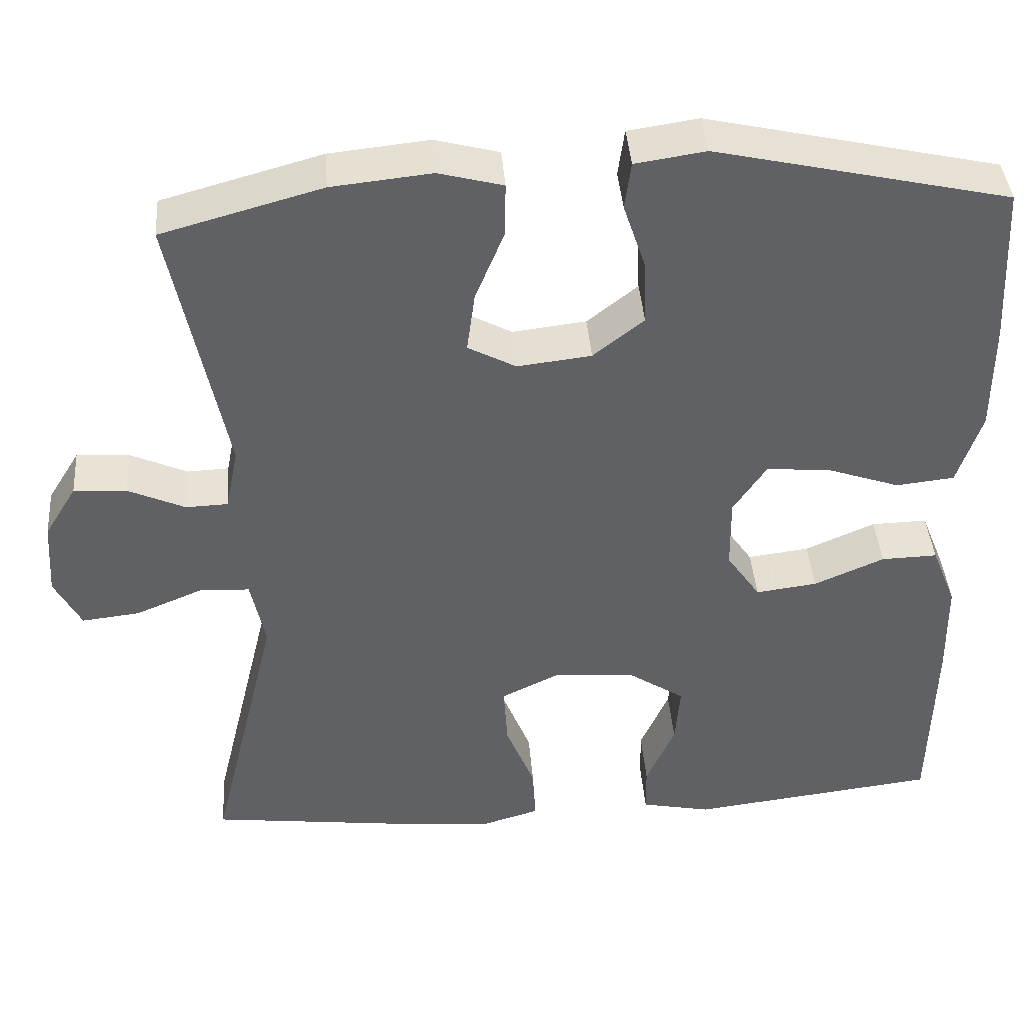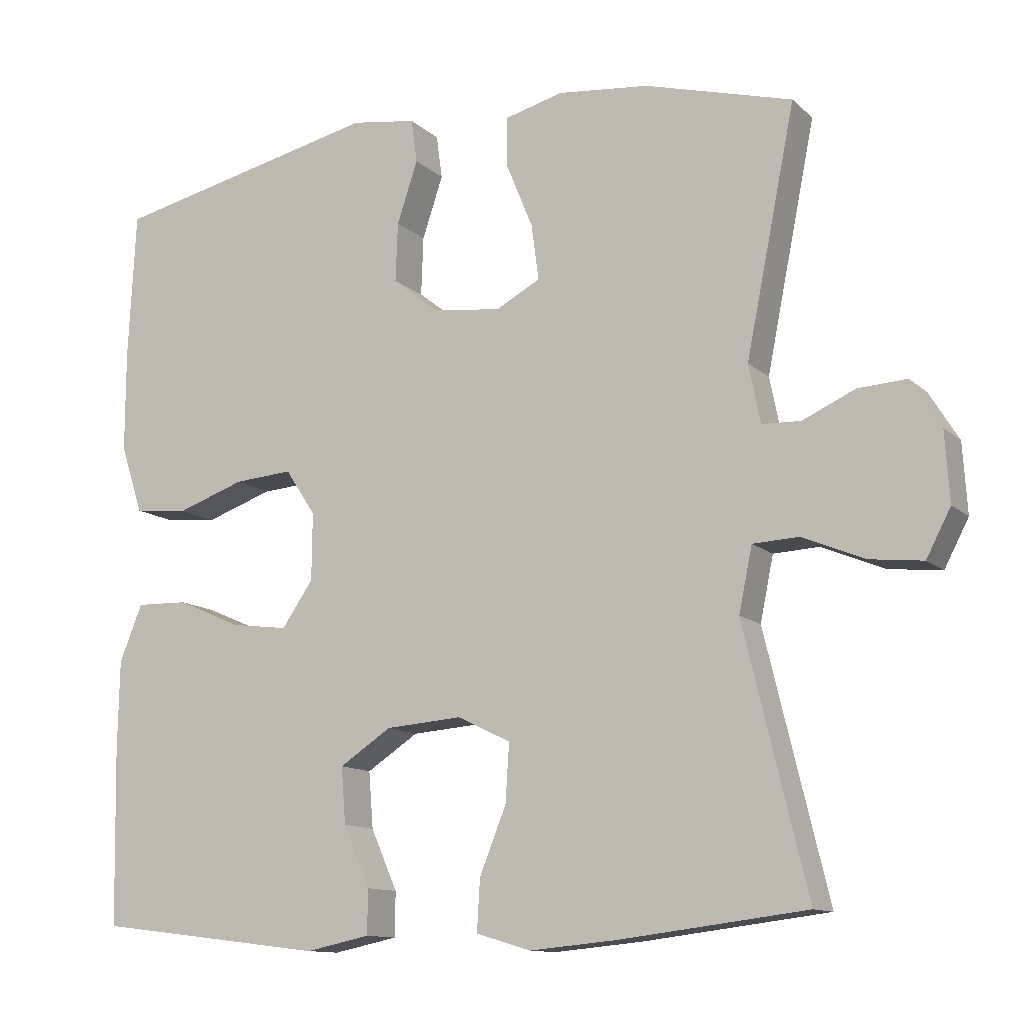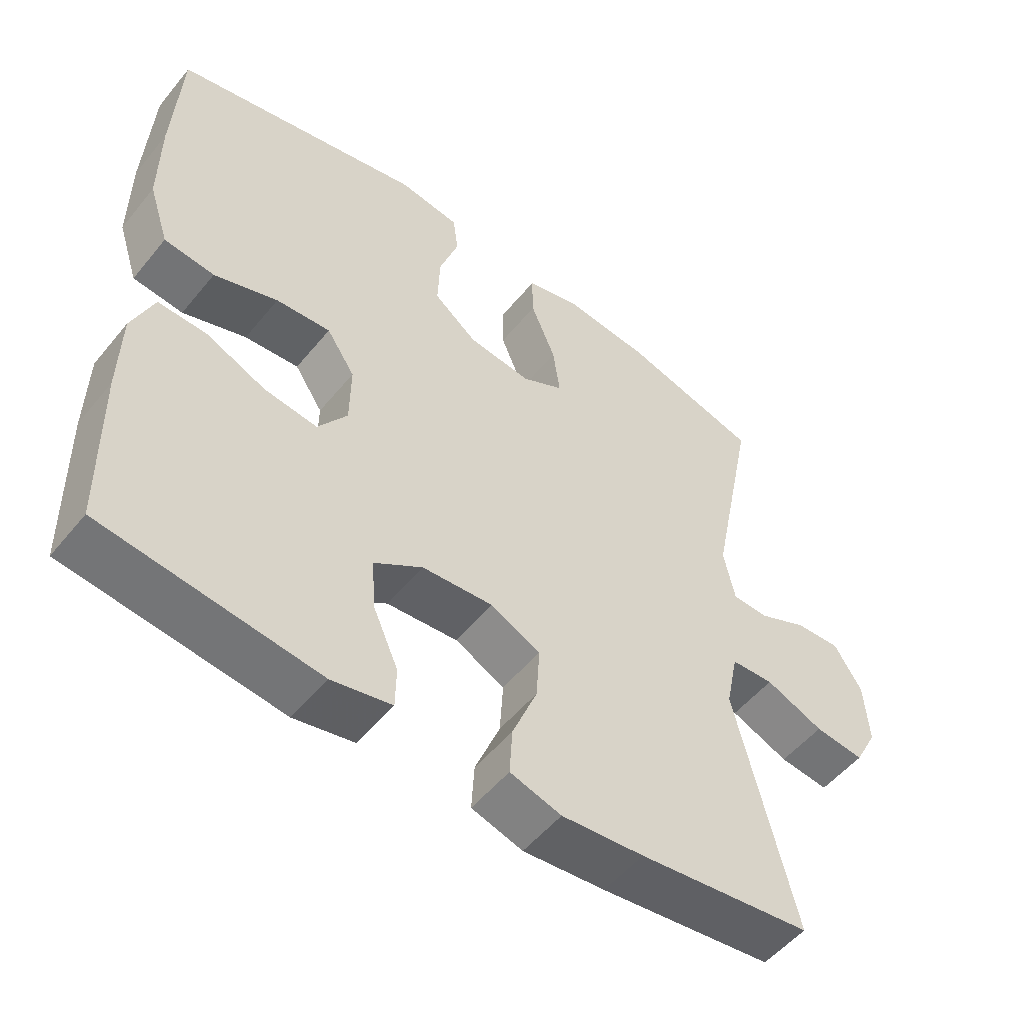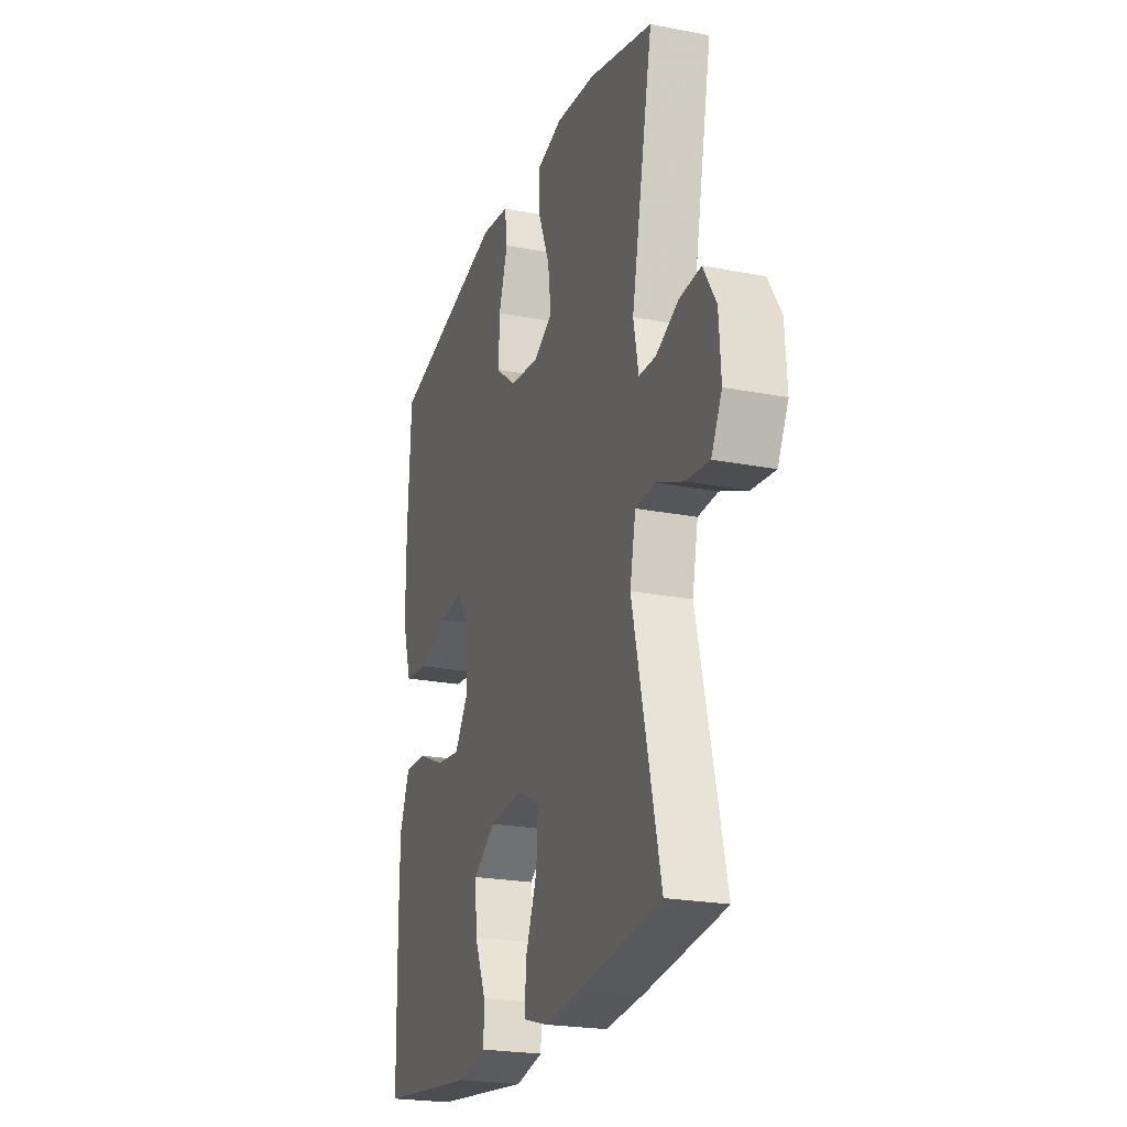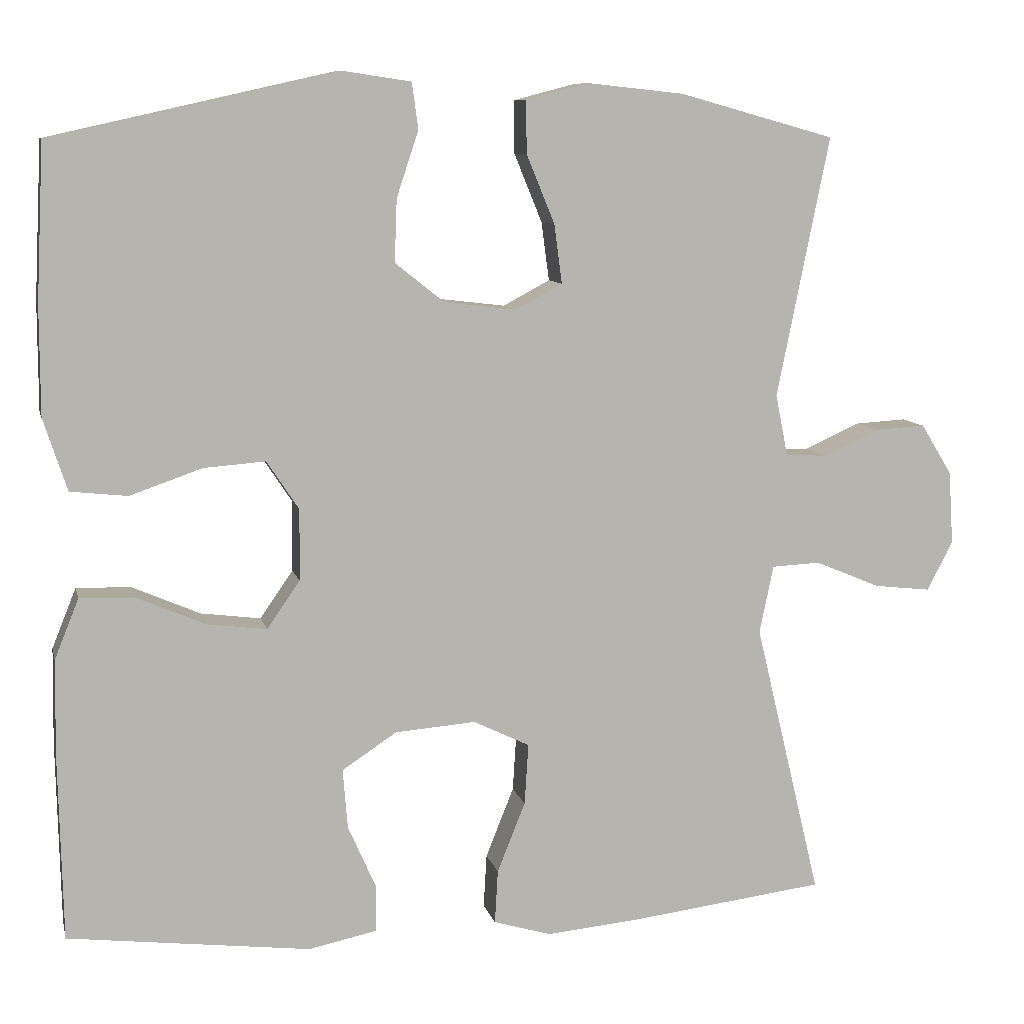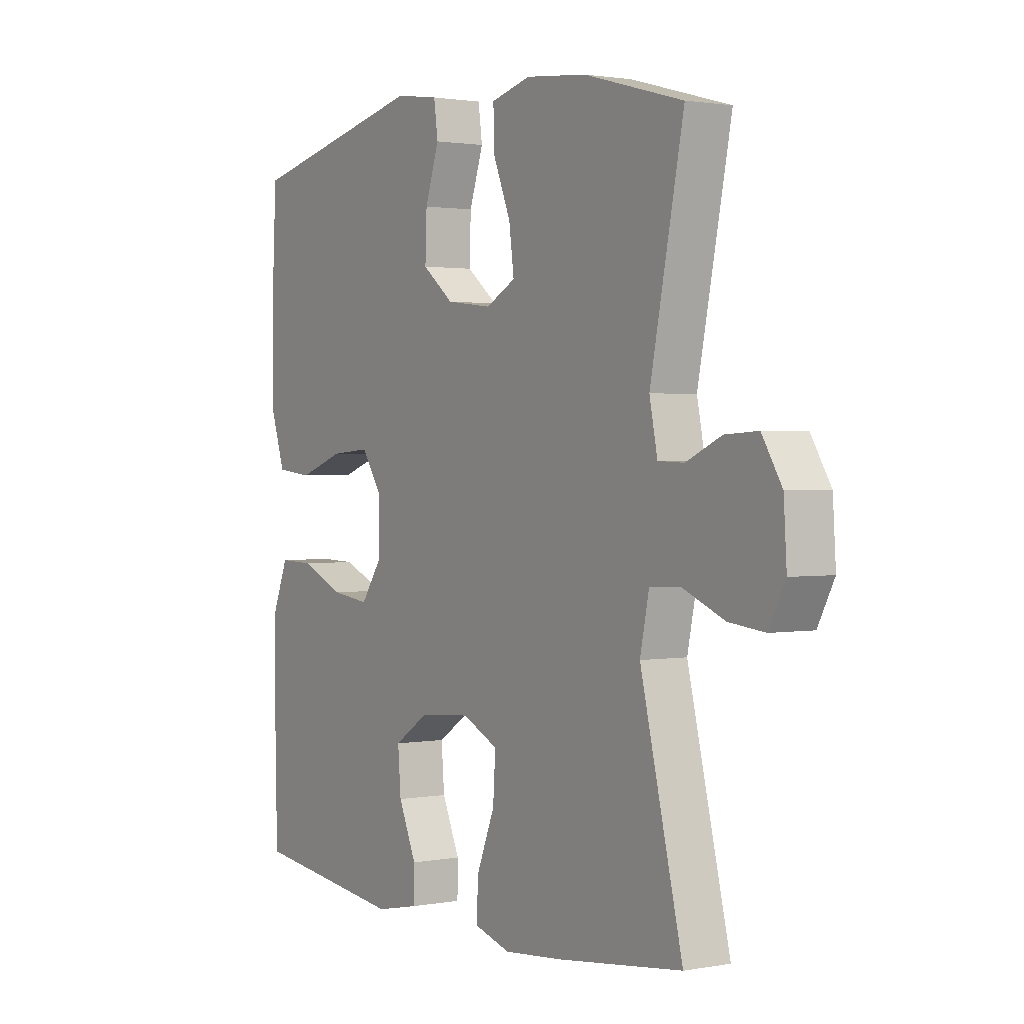
<metadata>
{"format":"obj","ext":"obj","renderer":"f3d","projection":"perspective","resolution":1024,"background":"white","views":[{"elev":41.1,"azim":175.6,"up":"+Z"},{"elev":-12.0,"azim":27.4,"up":"+Z"},{"elev":-52.9,"azim":-38.2,"up":"+Z"},{"elev":-22.8,"azim":71.7,"up":"+Z"},{"elev":9.1,"azim":-12.8,"up":"+Z"},{"elev":1.5,"azim":56.7,"up":"+Z"}]}
</metadata>
<code>
v -0.5 0.07 0.5
v -0.136 0.07 0.582
v -0.048 0.07 0.569
v -0.04 0.07 0.51
v -0.068 0.07 0.426
v -0.071 0.07 0.346
v -0.008 0.07 0.296
v 0.084 0.07 0.285
v 0.144 0.07 0.317
v 0.134 0.07 0.392
v 0.098 0.07 0.48
v 0.097 0.07 0.547
v 0.177 0.07 0.568
v 0.301 0.07 0.555
v 0.5 0.07 0.5
v 0.433 0.07 0.167
v 0.449 0.07 0.088
v 0.501 0.07 0.086
v 0.572 0.07 0.118
v 0.638 0.07 0.122
v 0.678 0.07 0.057
v 0.684 0.07 -0.037
v 0.651 0.07 -0.1
v 0.579 0.07 -0.092
v 0.495 0.07 -0.057
v 0.433 0.07 -0.06
v 0.415 0.07 -0.147
v 0.5 0.07 -0.5
v 0.249 0.07 -0.531
v 0.13 0.07 -0.542
v 0.056 0.07 -0.52
v 0.06 0.07 -0.451
v 0.096 0.07 -0.361
v 0.101 0.07 -0.283
v 0.029 0.07 -0.248
v -0.074 0.07 -0.256
v -0.144 0.07 -0.302
v -0.138 0.07 -0.378
v -0.102 0.07 -0.46
v -0.103 0.07 -0.52
v -0.19 0.07 -0.538
v -0.5 0.07 -0.5
v -0.505 0.07 -0.263
v -0.503 0.07 -0.14
v -0.472 0.07 -0.063
v -0.402 0.07 -0.065
v -0.315 0.07 -0.103
v -0.238 0.07 -0.113
v -0.196 0.07 -0.052
v -0.195 0.07 0.039
v -0.236 0.07 0.101
v -0.315 0.07 0.095
v -0.407 0.07 0.063
v -0.48 0.07 0.071
v -0.51 0.07 0.163
v -0.51 0.07 0.301
v -0.5 0 0.5
v -0.136 0 0.582
v -0.048 0 0.569
v -0.04 0 0.51
v -0.068 0 0.426
v -0.071 0 0.346
v -0.008 0 0.296
v 0.084 0 0.285
v 0.144 0 0.317
v 0.134 0 0.392
v 0.098 0 0.48
v 0.097 0 0.547
v 0.177 0 0.568
v 0.301 0 0.555
v 0.5 0 0.5
v 0.433 0 0.167
v 0.449 0 0.088
v 0.501 0 0.086
v 0.572 0 0.118
v 0.638 0 0.122
v 0.678 0 0.057
v 0.684 0 -0.037
v 0.651 0 -0.1
v 0.579 0 -0.092
v 0.495 0 -0.057
v 0.433 0 -0.06
v 0.415 0 -0.147
v 0.5 0 -0.5
v 0.249 0 -0.531
v 0.13 0 -0.542
v 0.056 0 -0.52
v 0.06 0 -0.451
v 0.096 0 -0.361
v 0.101 0 -0.283
v 0.029 0 -0.248
v -0.074 0 -0.256
v -0.144 0 -0.302
v -0.138 0 -0.378
v -0.102 0 -0.46
v -0.103 0 -0.52
v -0.19 0 -0.538
v -0.5 0 -0.5
v -0.505 0 -0.263
v -0.503 0 -0.14
v -0.472 0 -0.063
v -0.402 0 -0.065
v -0.315 0 -0.103
v -0.238 0 -0.113
v -0.196 0 -0.052
v -0.195 0 0.039
v -0.236 0 0.101
v -0.315 0 0.095
v -0.407 0 0.063
v -0.48 0 0.071
v -0.51 0 0.163
v -0.51 0 0.301
f 52 53 54 55
f 51 52 55 56
f 44 45 46 47
f 44 47 48
f 43 44 48
f 42 43 48
f 41 42 48 49
f 38 39 40 41
f 37 38 41 49
f 30 31 32 33
f 30 33 34
f 27 28 29 30
f 26 27 30 34
f 22 23 24 25
f 22 25 26
f 21 22 26
f 18 19 20 21
f 17 18 21 26
f 16 17 26 34
f 10 11 12 13
f 9 10 13 14
f 2 3 4 5
f 2 5 6
f 51 56 1 2
f 50 51 2 6
f 36 37 49 50
f 35 36 50 6
f 34 35 6 7
f 16 34 7 8
f 9 14 15 16
f 8 9 16
f 111 110 109 108
f 112 111 108 107
f 103 102 101 100
f 104 103 100
f 104 100 99
f 104 99 98
f 105 104 98 97
f 97 96 95 94
f 105 97 94 93
f 89 88 87 86
f 90 89 86
f 86 85 84 83
f 90 86 83 82
f 81 80 79 78
f 82 81 78
f 82 78 77
f 77 76 75 74
f 82 77 74 73
f 90 82 73 72
f 69 68 67 66
f 70 69 66 65
f 61 60 59 58
f 62 61 58
f 58 57 112 107
f 62 58 107 106
f 106 105 93 92
f 62 106 92 91
f 63 62 91 90
f 64 63 90 72
f 72 71 70 65
f 72 65 64
f 1 57 58 2
f 2 58 59 3
f 3 59 60 4
f 4 60 61 5
f 5 61 62 6
f 6 62 63 7
f 7 63 64 8
f 8 64 65 9
f 9 65 66 10
f 10 66 67 11
f 11 67 68 12
f 12 68 69 13
f 13 69 70 14
f 14 70 71 15
f 15 71 72 16
f 16 72 73 17
f 17 73 74 18
f 18 74 75 19
f 19 75 76 20
f 20 76 77 21
f 21 77 78 22
f 22 78 79 23
f 23 79 80 24
f 24 80 81 25
f 25 81 82 26
f 26 82 83 27
f 27 83 84 28
f 28 84 85 29
f 29 85 86 30
f 30 86 87 31
f 31 87 88 32
f 32 88 89 33
f 33 89 90 34
f 34 90 91 35
f 35 91 92 36
f 36 92 93 37
f 37 93 94 38
f 38 94 95 39
f 39 95 96 40
f 40 96 97 41
f 41 97 98 42
f 42 98 99 43
f 43 99 100 44
f 44 100 101 45
f 45 101 102 46
f 46 102 103 47
f 47 103 104 48
f 48 104 105 49
f 49 105 106 50
f 50 106 107 51
f 51 107 108 52
f 52 108 109 53
f 53 109 110 54
f 54 110 111 55
f 55 111 112 56
f 56 112 57 1

</code>
